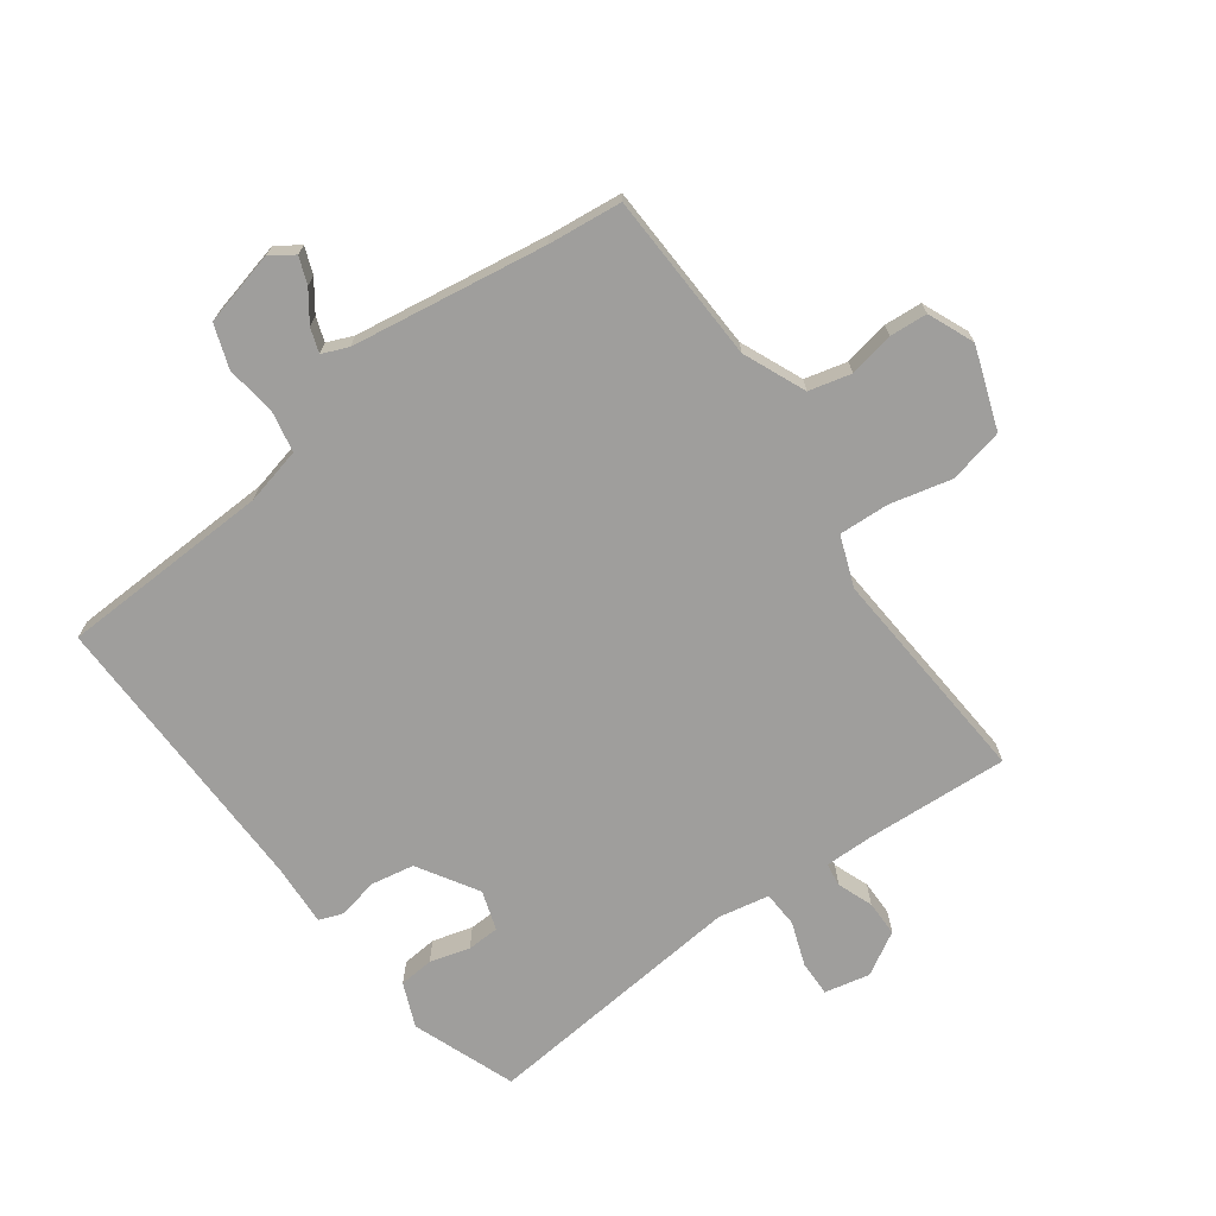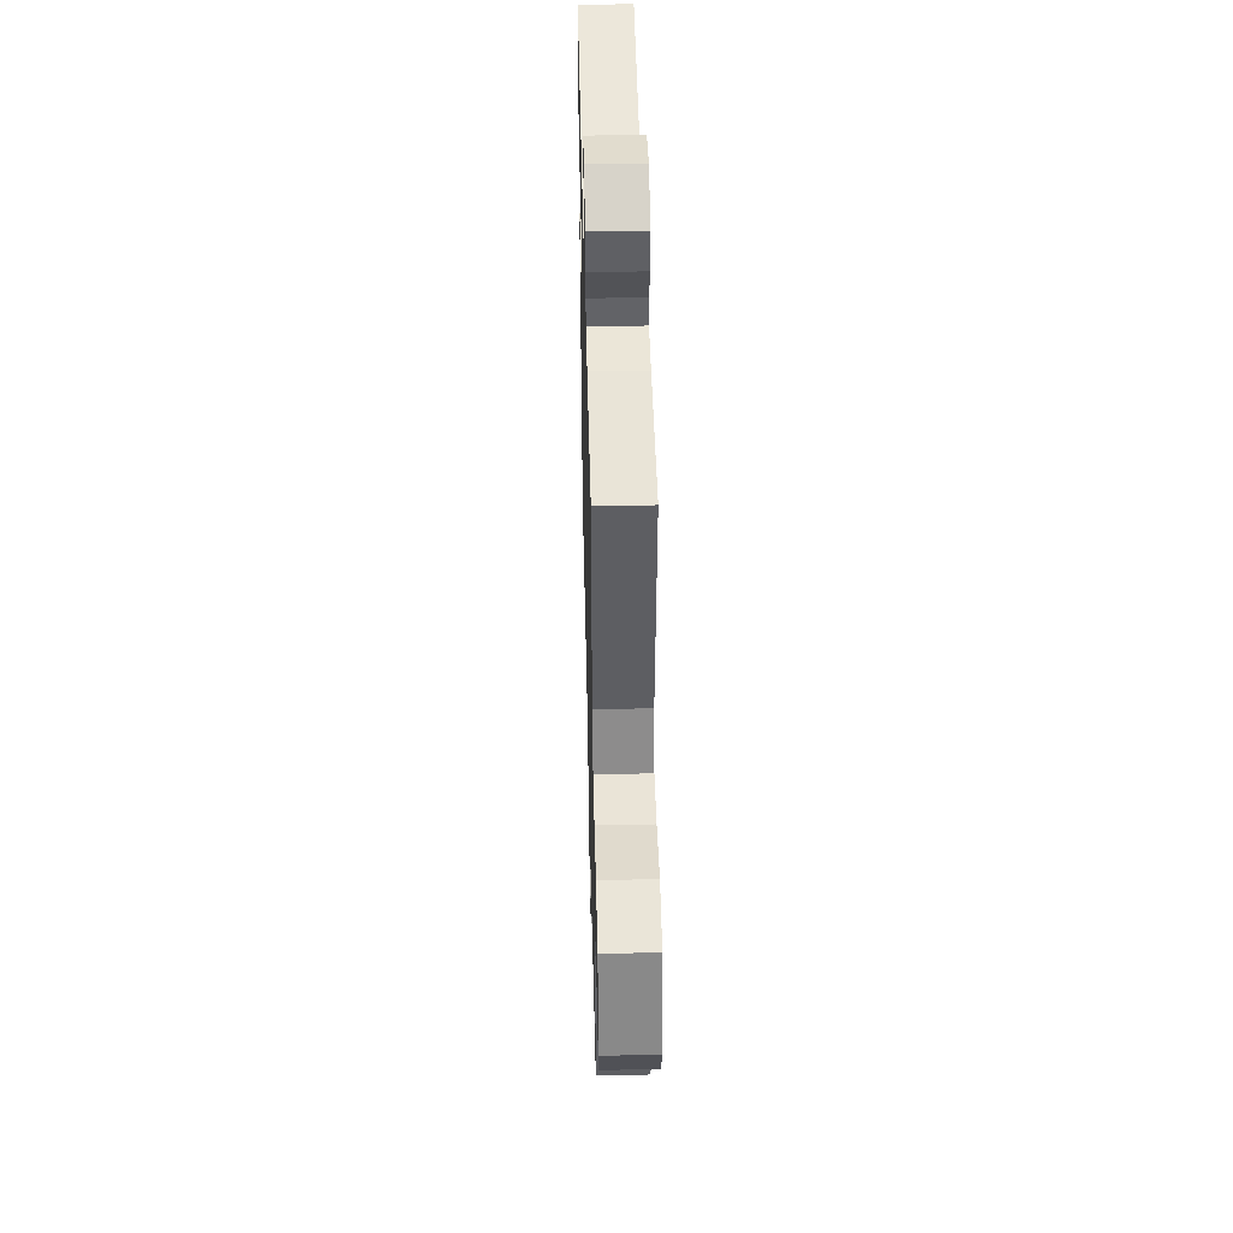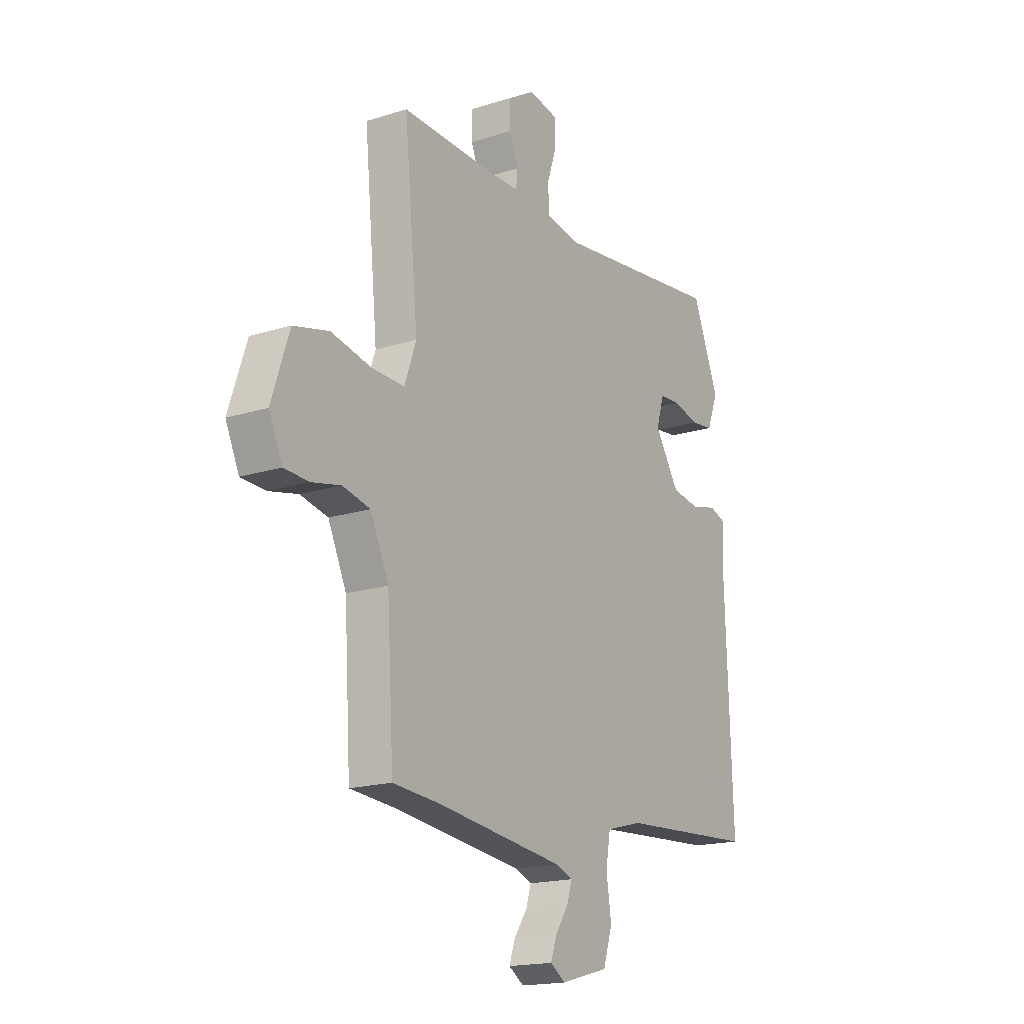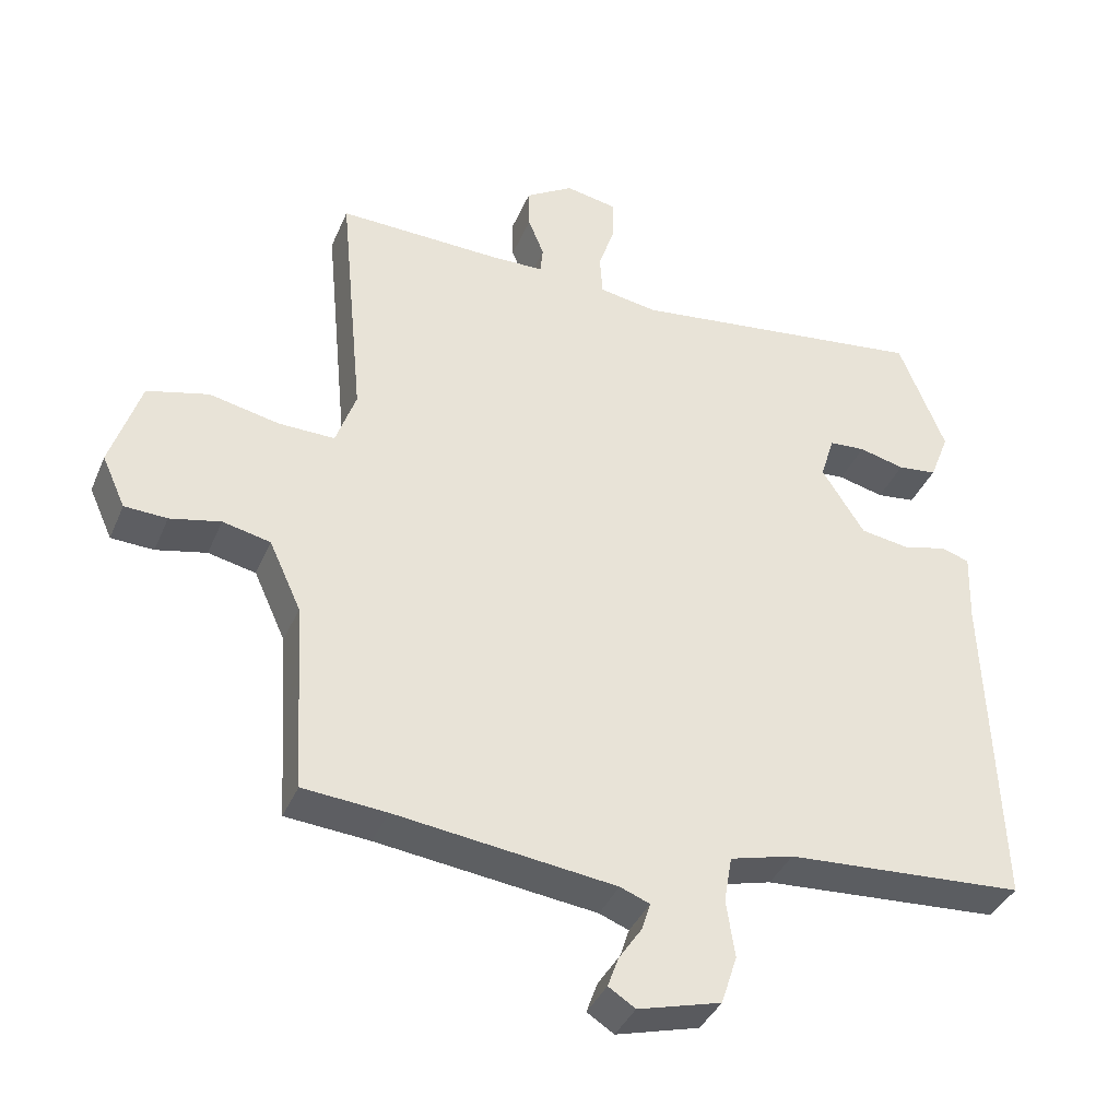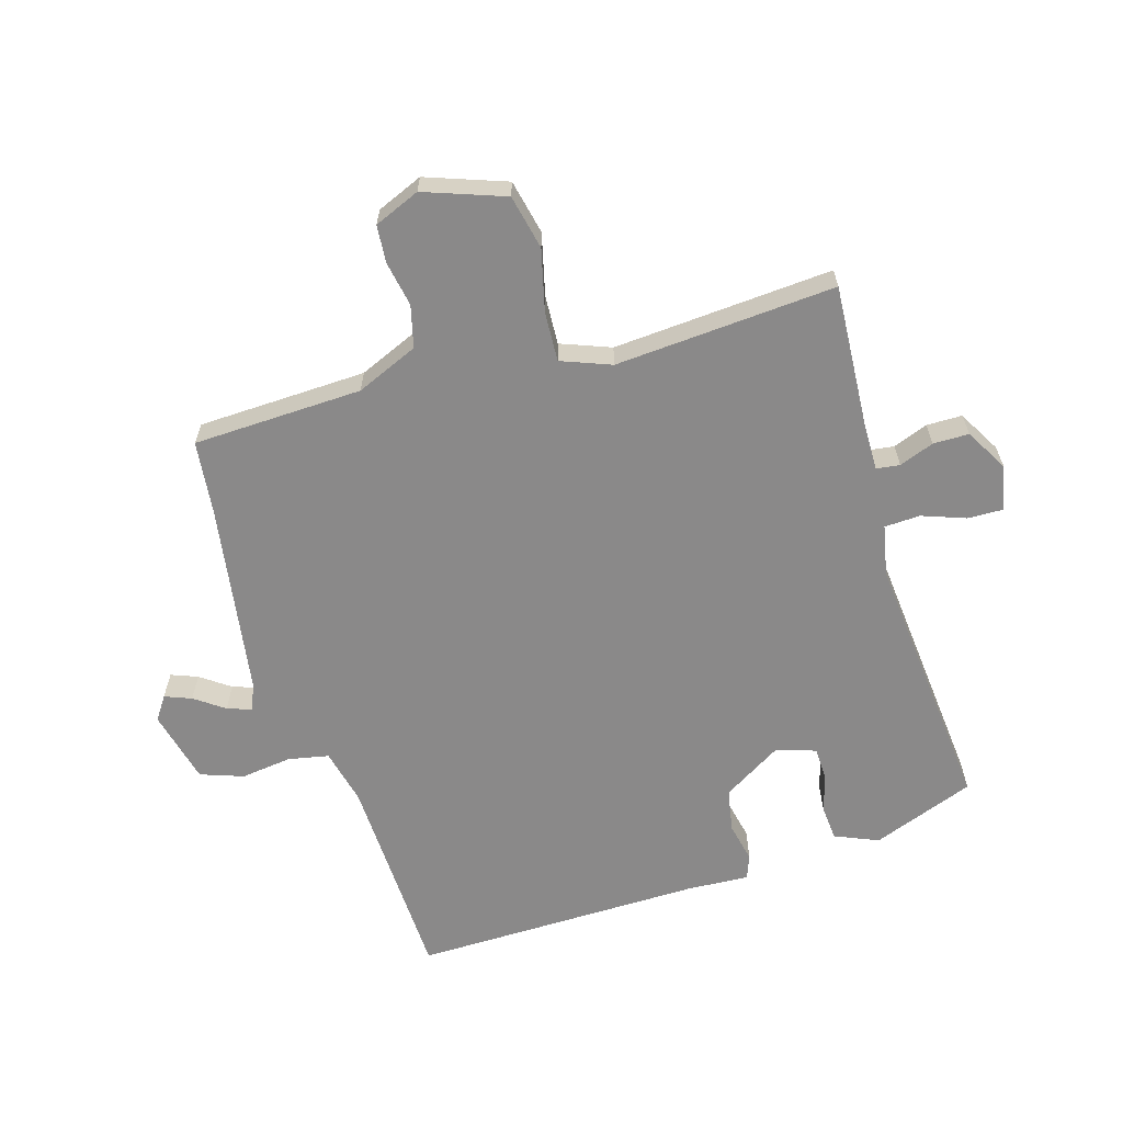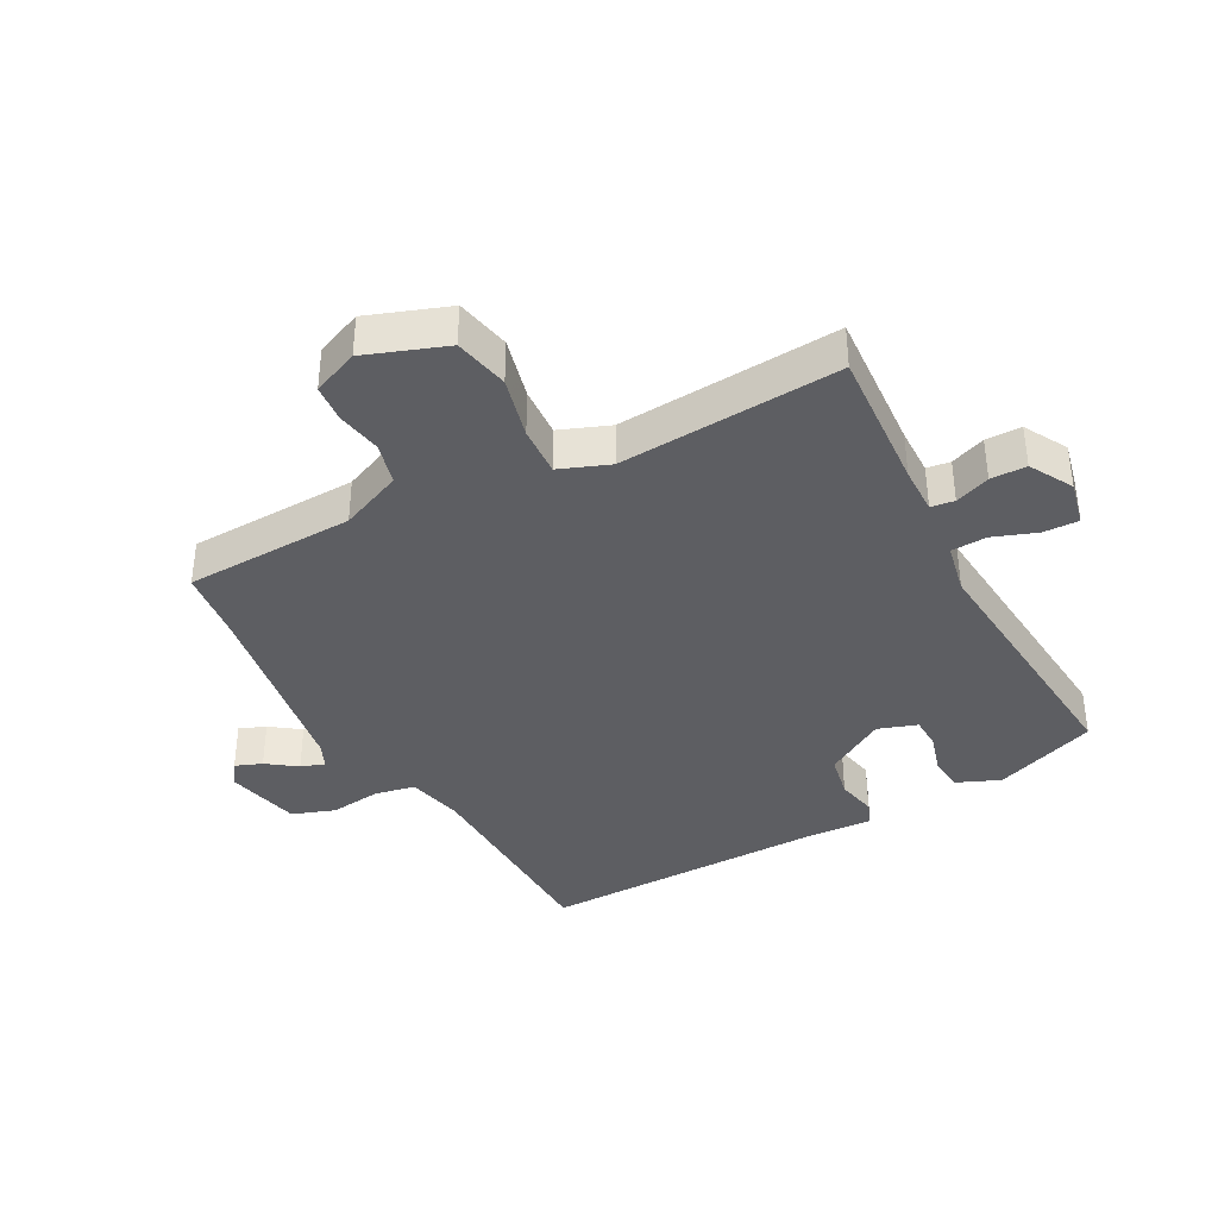
<metadata>
{"format":"obj","ext":"obj","renderer":"f3d","projection":"perspective","resolution":1024,"background":"white","views":[{"elev":-71.0,"azim":-145.2,"up":"+Y"},{"elev":45.3,"azim":-91.4,"up":"+Z"},{"elev":-17.6,"azim":-58.0,"up":"+Z"},{"elev":-37.8,"azim":-21.2,"up":"+Z"},{"elev":-63.3,"azim":-74.8,"up":"+Y"},{"elev":-38.4,"azim":-63.4,"up":"+Y"}]}
</metadata>
<code>
v -0.391 0.07 -0.509
v -0.507 0.07 -0.499
v -0.523 0.07 -0.234
v -0.567 0.07 -0.138
v -0.633 0.07 -0.123
v -0.703 0.07 -0.138
v -0.762 0.07 -0.135
v -0.794 0.07 -0.064
v -0.752 0.07 0.063
v -0.667 0.07 0.084
v -0.57 0.07 0.063
v -0.492 0.07 0.061
v -0.464 0.07 0.14
v -0.497 0.07 0.485
v -0.273 0.07 0.477
v -0.198 0.07 0.478
v -0.194 0.07 0.515
v -0.216 0.07 0.569
v -0.217 0.07 0.625
v -0.151 0.07 0.665
v -0.08 0.07 0.651
v -0.08 0.07 0.596
v -0.103 0.07 0.527
v -0.099 0.07 0.471
v -0.019 0.07 0.457
v 0.394 0.07 0.506
v 0.458 0.07 0.347
v 0.431 0.07 0.278
v 0.377 0.07 0.272
v 0.314 0.07 0.288
v 0.264 0.07 0.285
v 0.245 0.07 0.223
v 0.304 0.07 0.131
v 0.372 0.07 0.12
v 0.434 0.07 0.135
v 0.472 0.07 0.122
v 0.469 0.07 0.024
v 0.486 0.07 -0.43
v 0.156 0.07 -0.45
v 0.068 0.07 -0.473
v 0.057 0.07 -0.537
v 0.069 0.07 -0.616
v 0.047 0.07 -0.684
v -0.068 0.07 -0.715
v -0.105 0.07 -0.691
v -0.09 0.07 -0.649
v -0.058 0.07 -0.602
v -0.046 0.07 -0.564
v -0.087 0.07 -0.548
v -0.391 0 -0.509
v -0.507 0 -0.499
v -0.523 0 -0.234
v -0.567 0 -0.138
v -0.633 0 -0.123
v -0.703 0 -0.138
v -0.762 0 -0.135
v -0.794 0 -0.064
v -0.752 0 0.063
v -0.667 0 0.084
v -0.57 0 0.063
v -0.492 0 0.061
v -0.464 0 0.14
v -0.497 0 0.485
v -0.273 0 0.477
v -0.198 0 0.478
v -0.194 0 0.515
v -0.216 0 0.569
v -0.217 0 0.625
v -0.151 0 0.665
v -0.08 0 0.651
v -0.08 0 0.596
v -0.103 0 0.527
v -0.099 0 0.471
v -0.019 0 0.457
v 0.394 0 0.506
v 0.458 0 0.347
v 0.431 0 0.278
v 0.377 0 0.272
v 0.314 0 0.288
v 0.264 0 0.285
v 0.245 0 0.223
v 0.304 0 0.131
v 0.372 0 0.12
v 0.434 0 0.135
v 0.472 0 0.122
v 0.469 0 0.024
v 0.486 0 -0.43
v 0.156 0 -0.45
v 0.068 0 -0.473
v 0.057 0 -0.537
v 0.069 0 -0.616
v 0.047 0 -0.684
v -0.068 0 -0.715
v -0.105 0 -0.691
v -0.09 0 -0.649
v -0.058 0 -0.602
v -0.046 0 -0.564
v -0.087 0 -0.548
f 44 45 46 47
f 44 47 48
f 41 42 43 44
f 40 41 44 48
f 37 38 39
f 37 39 40
f 34 35 36 37
f 33 34 37 40
f 32 33 40 48
f 27 28 29 30
f 25 26 27 30
f 24 25 30 31
f 20 21 22 23
f 20 23 24
f 17 18 19 20
f 16 17 20 24
f 15 16 24 31
f 13 14 15 31
f 8 9 10 11
f 8 11 12
f 5 6 7 8
f 4 5 8 12
f 3 4 12
f 1 2 3 12
f 49 1 12 13
f 32 48 49
f 13 31 32 49
f 96 95 94 93
f 97 96 93
f 93 92 91 90
f 97 93 90 89
f 88 87 86
f 89 88 86
f 86 85 84 83
f 89 86 83 82
f 97 89 82 81
f 79 78 77 76
f 79 76 75 74
f 80 79 74 73
f 72 71 70 69
f 73 72 69
f 69 68 67 66
f 73 69 66 65
f 80 73 65 64
f 80 64 63 62
f 60 59 58 57
f 61 60 57
f 57 56 55 54
f 61 57 54 53
f 61 53 52
f 61 52 51 50
f 62 61 50 98
f 98 97 81
f 98 81 80 62
f 1 50 51 2
f 2 51 52 3
f 3 52 53 4
f 4 53 54 5
f 5 54 55 6
f 6 55 56 7
f 7 56 57 8
f 8 57 58 9
f 9 58 59 10
f 10 59 60 11
f 11 60 61 12
f 12 61 62 13
f 13 62 63 14
f 14 63 64 15
f 15 64 65 16
f 16 65 66 17
f 17 66 67 18
f 18 67 68 19
f 19 68 69 20
f 20 69 70 21
f 21 70 71 22
f 22 71 72 23
f 23 72 73 24
f 24 73 74 25
f 25 74 75 26
f 26 75 76 27
f 27 76 77 28
f 28 77 78 29
f 29 78 79 30
f 30 79 80 31
f 31 80 81 32
f 32 81 82 33
f 33 82 83 34
f 34 83 84 35
f 35 84 85 36
f 36 85 86 37
f 37 86 87 38
f 38 87 88 39
f 39 88 89 40
f 40 89 90 41
f 41 90 91 42
f 42 91 92 43
f 43 92 93 44
f 44 93 94 45
f 45 94 95 46
f 46 95 96 47
f 47 96 97 48
f 48 97 98 49
f 49 98 50 1

</code>
